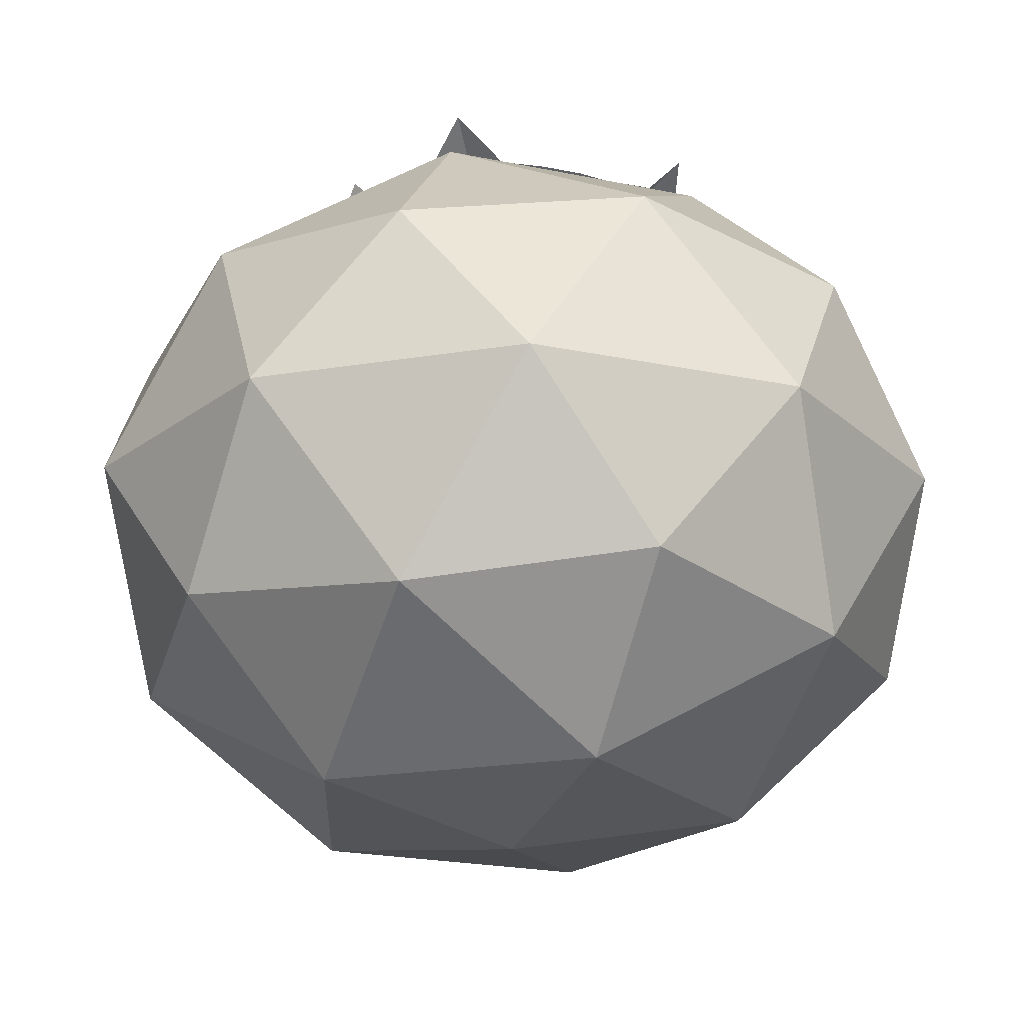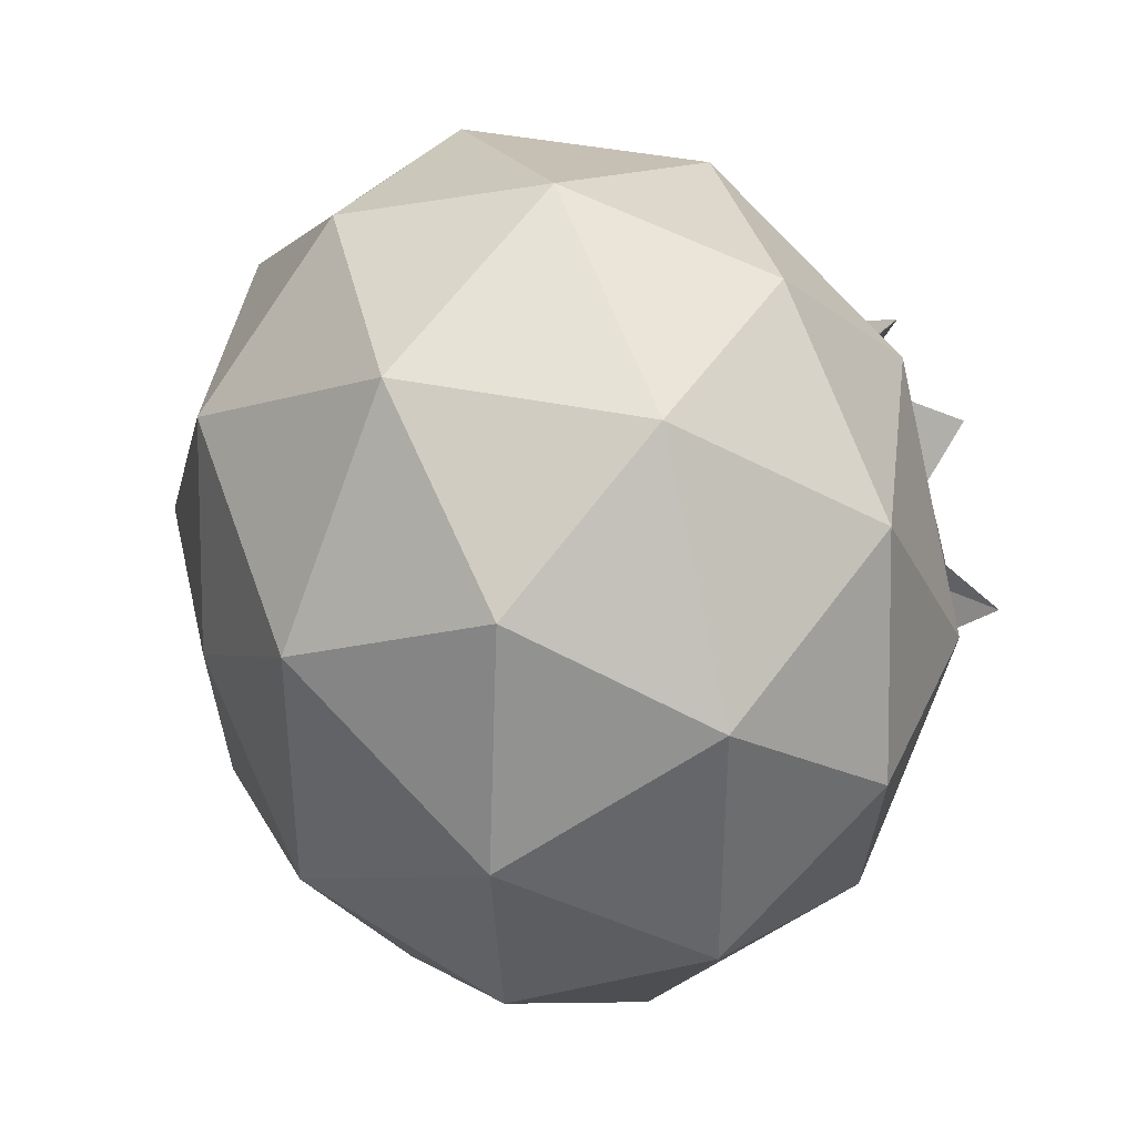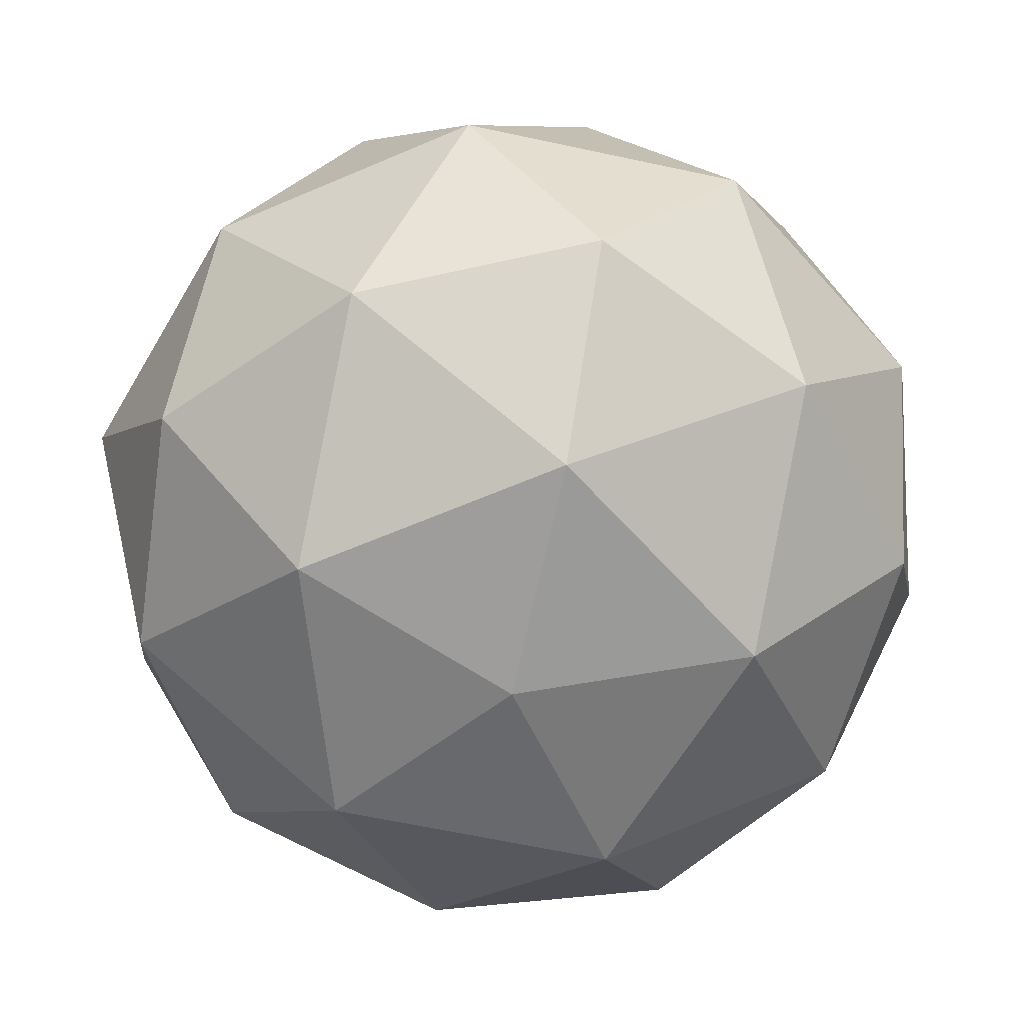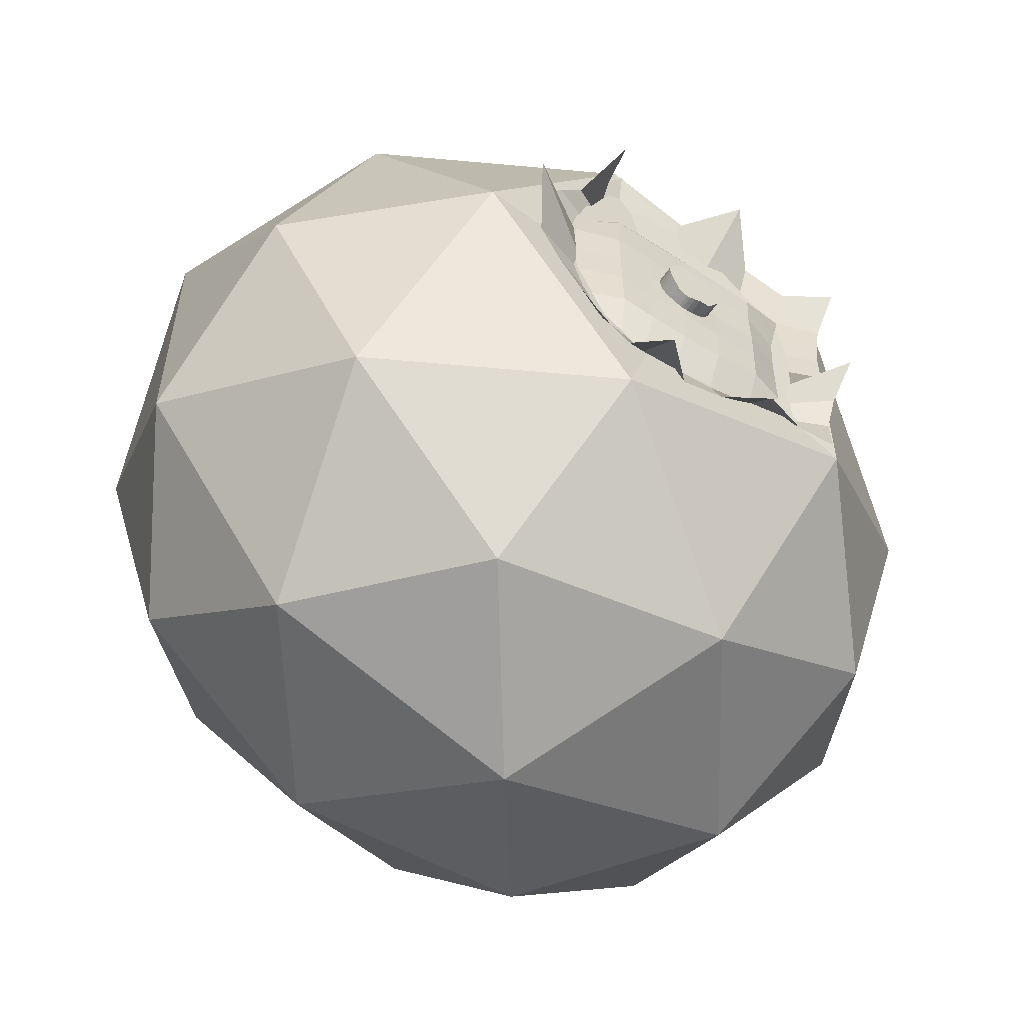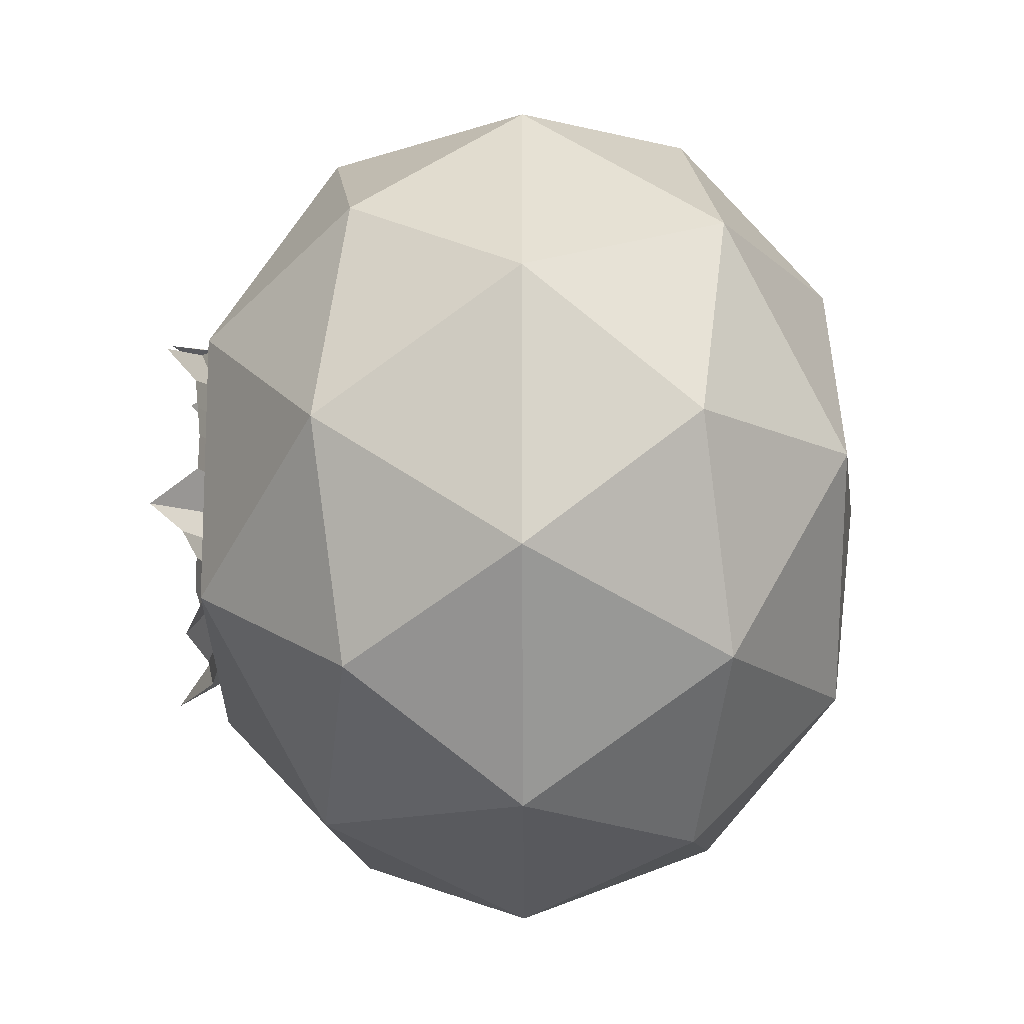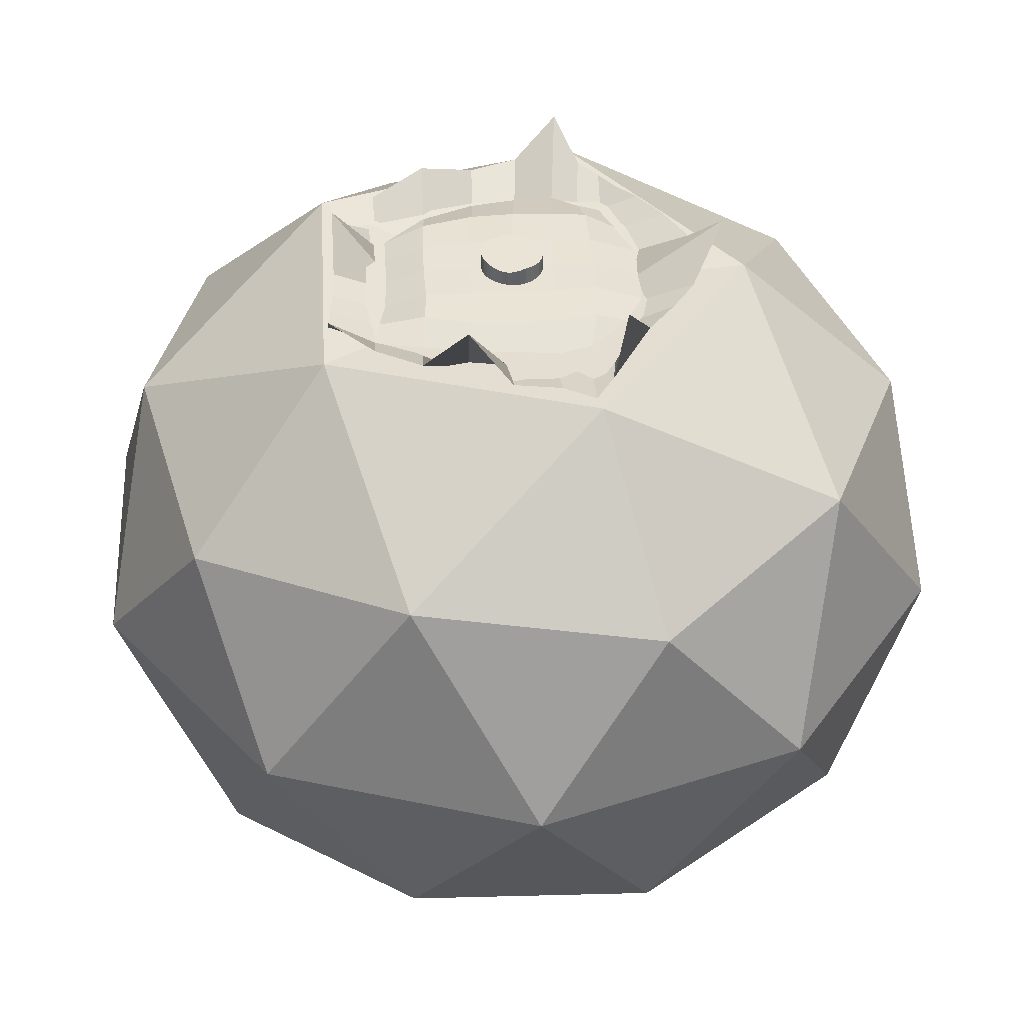
<metadata>
{"format":"obj","ext":"obj","renderer":"f3d","projection":"perspective","resolution":1024,"background":"white","views":[{"elev":-22.1,"azim":105.9,"up":"+Y"},{"elev":38.7,"azim":69.3,"up":"+Z"},{"elev":-62.3,"azim":41.6,"up":"+Y"},{"elev":-56.2,"azim":146.3,"up":"+Z"},{"elev":-14.2,"azim":-89.5,"up":"+Z"},{"elev":40.8,"azim":-3.6,"up":"+Y"}]}
</metadata>
<code>
o Icosphere
v 0 -0.8111 0
v 0.7236 -0.3884 0.5257
v -0.2764 -0.3884 0.8506
v -0.8944 -0.3884 0
v -0.2764 -0.3884 -0.8506
v 0.7236 -0.3884 -0.5257
v 0.2764 0.3884 0.8506
v -0.7236 0.3884 0.5257
v -0.7236 0.3884 -0.5257
v 0.2764 0.3884 -0.8506
v 0.8944 0.3884 0
v 0 0.7011 0
v -0.1625 -0.7387 0.5
v 0.4253 -0.7387 0.309
v 0.2629 -0.4565 0.809
v 0.8506 -0.4565 0
v 0.4253 -0.7387 -0.309
v -0.5257 -0.7387 0
v -0.6882 -0.4565 0.5
v -0.1625 -0.7387 -0.5
v -0.6882 -0.4565 -0.5
v 0.2629 -0.4565 -0.809
v 0.9511 0 0.309
v 0.9511 0 -0.309
v 0 0 1
v 0.5878 0 0.809
v -0.9511 0 0.309
v -0.5878 0 0.809
v -0.5878 0 -0.809
v -0.9511 0 -0.309
v 0.5878 0 -0.809
v 0 0 -1
v 0.6882 0.4565 0.5
v -0.2629 0.4565 0.809
v -0.8506 0.4565 0
v -0.2629 0.4565 -0.809
v 0.6882 0.4565 -0.5
v 0.1625 0.7387 0.5
v 0.5257 0.7387 0
v -0.4253 0.7387 0.309
v -0.4253 0.7387 -0.309
v 0.1625 0.7387 -0.5
f 1 14 13
f 2 14 16
f 1 13 18
f 1 18 20
f 1 20 17
f 2 16 23
f 3 15 25
f 4 19 27
f 5 21 29
f 6 22 31
f 2 23 26
f 3 25 28
f 4 27 30
f 5 29 32
f 6 31 24
f 7 33 38
f 8 34 40
f 9 35 41
f 10 36 42
f 11 37 39
f 39 42 12
f 39 37 42
f 37 10 42
f 42 41 12
f 42 36 41
f 36 9 41
f 41 40 12
f 41 35 40
f 35 8 40
f 40 38 12
f 40 34 38
f 34 7 38
f 38 39 12
f 38 33 39
f 33 11 39
f 24 37 11
f 24 31 37
f 31 10 37
f 32 36 10
f 32 29 36
f 29 9 36
f 30 35 9
f 30 27 35
f 27 8 35
f 28 34 8
f 28 25 34
f 25 7 34
f 26 33 7
f 26 23 33
f 23 11 33
f 31 32 10
f 31 22 32
f 22 5 32
f 29 30 9
f 29 21 30
f 21 4 30
f 27 28 8
f 27 19 28
f 19 3 28
f 25 26 7
f 25 15 26
f 15 2 26
f 23 24 11
f 23 16 24
f 16 6 24
f 17 22 6
f 17 20 22
f 20 5 22
f 20 21 5
f 20 18 21
f 18 4 21
f 18 19 4
f 18 13 19
f 13 3 19
f 16 17 6
f 16 14 17
f 14 1 17
f 13 15 3
f 13 14 15
f 14 2 15
o Plane
v -0.4127 0.8378 0.294
v 0.2277 0.8678 0.345
v -0.4053 0.7538 -0.2867
v 0.2607 0.7582 -0.3091
v -0.02212 0.7416 0.4109
v 0.03373 0.7645 -0.4261
v -0.4002 0.7583 0.005384
v 0.4724 0.8634 -0.000345
v 0 0.7601 0
v -0.19 0.802 -0.3446
v -0.2129 0.7579 0.3524
v -0.1988 0.7571 0.00274
v 0.1504 0.7477 0.4752
v 0.1811 0.7666 -0.3996
v 0.1832 0.7595 0
v 0.3609 0.7608 -0.1832
v 0.0141 0.7616 -0.2024
v -0.3997 0.7893 -0.1444
v -0.1926 0.7581 -0.1723
v 0.1811 0.7604 -0.191
v -0.4092 0.7616 0.1502
v 0.3469 0.7587 0.1734
v -0.0113 0.7512 0.2047
v -0.2019 0.7578 0.1775
v 0.1757 0.7563 0.1899
v 0.1286 0.8557 -0.464
v 0.09158 0.7582 0
v 0.08191 0.7443 0.4312
v 0.1027 0.7612 -0.1987
v 0.08249 0.7528 0.2005
v -0.116 0.8698 0.3967
v -0.07165 0.7625 -0.3903
v -0.09558 0.7575 0.000702
v -0.08109 0.7611 -0.1976
v -0.1015 0.7529 0.1994
v -0.3062 0.7549 -0.3014
v -0.3027 0.7195 0.004846
v -0.3137 0.7683 0.309
v -0.3025 0.7196 -0.15
v -0.3097 0.7254 0.1573
v 0.1932 0.7477 0.4061
v 0.2253 0.7606 -0.3532
v 0.2847 0.7242 0.001413
v 0.2571 0.7243 -0.1822
v 0.2554 0.7226 0.1762
v 0.3052 0.7602 -0.2608
v 0.02519 0.7275 -0.3093
v -0.1902 0.7228 -0.2556
v 0.1693 0.7257 -0.2834
v -0.4027 0.7542 -0.2081
v 0.1127 0.7272 -0.3149
v -0.07461 0.7263 -0.2957
v -0.3046 0.7194 -0.2188
v 0.2235 0.7247 -0.2637
v -0.3983 0.8672 -0.07853
v 0.4084 0.7619 -0.09121
v 0.003629 0.7638 -0.09652
v -0.1963 0.7575 -0.08829
v 0.1827 0.7596 -0.09222
v 0.094 0.7599 -0.09488
v -0.09193 0.7615 -0.09428
v -0.3014 0.7197 -0.08062
v 0.2892 0.7248 -0.09243
v 0.3982 0.761 0.09933
v -0.002909 0.755 0.09713
v -0.1969 0.7575 0.09287
v 0.1829 0.7594 0.09202
v -0.4029 0.7561 0.08451
v 0.08963 0.7581 0.09528
v -0.09623 0.7577 0.09576
v -0.304 0.7208 0.08784
v 0.2883 0.7244 0.09493
v -0.4144 0.7676 0.2156
v 0.2865 0.7554 0.2449
v -0.02014 0.7089 0.3132
v -0.2089 0.7225 0.2613
v 0.1508 0.7147 0.2922
v 0.07553 0.7114 0.3063
v -0.1116 0.7126 0.2999
v -0.3149 0.7302 0.2267
v 0.2094 0.7172 0.2612
v -0 0.3308 -0.0696
v 0.001469 0.7968 -0.06918
v 0.01358 0.3308 -0.06826
v 0.0125 0.7943 -0.06811
v 0.02663 0.3308 -0.0643
v 0.01969 0.7921 -0.06412
v 0.03867 0.3308 -0.05787
v 0.0283 0.7899 -0.05761
v 0.04921 0.3308 -0.04921
v 0.04225 0.792 -0.04904
v 0.05787 0.3308 -0.03867
v 0.0564 0.7972 -0.03863
v 0.0643 0.3308 -0.02663
v 0.0643 0.7996 -0.02663
v 0.06826 0.3308 -0.01358
v 0.06826 0.7997 -0.01358
v 0.0696 0.3308 0
v 0.0696 0.7982 0
v 0.06826 0.3308 0.01358
v 0.06826 0.7959 0.01358
v 0.0643 0.3308 0.02663
v 0.0643 0.7945 0.02663
v 0.05787 0.3308 0.03867
v 0.05787 0.7942 0.03867
v 0.04921 0.3308 0.04921
v 0.04921 0.7952 0.04921
v 0.03867 0.3308 0.05787
v 0.03867 0.7963 0.05787
v 0.02663 0.3308 0.0643
v 0.02663 0.7963 0.0643
v 0.01358 0.3308 0.06826
v 0.01358 0.7942 0.06826
v -0 0.3308 0.0696
v -0 0.7913 0.0696
v -0.01358 0.3308 0.06826
v -0.01358 0.7898 0.06826
v -0.02663 0.3308 0.0643
v -0.02663 0.7908 0.0643
v -0.03867 0.3308 0.05787
v -0.03867 0.793 0.05787
v -0.04921 0.3308 0.04921
v -0.04921 0.7954 0.04921
v -0.05787 0.3308 0.03867
v -0.05787 0.7973 0.03867
v -0.0643 0.3308 0.02663
v -0.0643 0.7983 0.02663
v -0.06826 0.3308 0.01358
v -0.06826 0.7984 0.01358
v -0.0696 0.3308 0
v -0.0696 0.7996 0
v -0.06826 0.3308 -0.01358
v -0.06826 0.8012 -0.01358
v -0.0643 0.3308 -0.02663
v -0.0643 0.8012 -0.02663
v -0.05787 0.3308 -0.03867
v -0.05787 0.8009 -0.03867
v -0.04921 0.3308 -0.04921
v -0.04921 0.7985 -0.04921
v -0.03867 0.3308 -0.05787
v -0.03838 0.7948 -0.05779
v -0.02663 0.3308 -0.0643
v -0.02516 0.7974 -0.06388
v -0.01358 0.3308 -0.06826
v -0.01145 0.7988 -0.06766
f 96 88 46 84
f 94 89 48 74
f 112 107 51 75
f 114 106 50 85
f 113 108 54 79
f 95 90 52 78
f 111 109 57 69
f 93 91 56 68
f 102 101 62 71
f 104 100 61 81
f 103 99 59 76
f 105 98 58 86
f 120 119 67 72
f 122 118 66 82
f 123 116 64 87
f 121 117 65 77
f 117 120 72 65
f 99 102 71 59
f 89 93 68 48
f 107 111 69 51
f 118 121 77 66
f 100 103 76 61
f 108 112 75 54
f 90 94 74 52
f 115 122 82 63
f 97 104 81 60
f 92 95 78 45
f 110 113 79 49
f 119 123 87 67
f 101 105 86 62
f 109 114 85 57
f 91 96 84 56
f 62 86 96 91
f 60 81 95 92
f 61 76 94 90
f 59 71 93 89
f 71 62 91 93
f 81 61 90 95
f 76 59 89 94
f 86 58 88 96
f 57 85 105 101
f 49 79 104 97
f 54 75 103 100
f 51 69 102 99
f 85 50 98 105
f 75 51 99 103
f 79 54 100 104
f 69 57 101 102
f 67 87 114 109
f 63 82 113 110
f 66 77 112 108
f 65 72 111 107
f 72 67 109 111
f 82 66 108 113
f 87 64 106 114
f 77 65 107 112
f 55 83 123 119
f 43 80 122 115
f 53 73 121 118
f 47 70 120 117
f 73 47 117 121
f 83 44 116 123
f 80 53 118 122
f 70 55 119 120
f 124 125 127 126
f 126 127 129 128
f 128 129 131 130
f 130 131 133 132
f 132 133 135 134
f 134 135 137 136
f 136 137 139 138
f 138 139 141 140
f 140 141 143 142
f 142 143 145 144
f 144 145 147 146
f 146 147 149 148
f 148 149 151 150
f 150 151 153 152
f 152 153 155 154
f 154 155 157 156
f 156 157 159 158
f 158 159 161 160
f 160 161 163 162
f 162 163 165 164
f 164 165 167 166
f 166 167 169 168
f 168 169 171 170
f 170 171 173 172
f 172 173 175 174
f 174 175 177 176
f 176 177 179 178
f 178 179 181 180
f 180 181 183 182
f 182 183 185 184
f 127 125 187 185 183 181 179 177 175 173 171 169 167 165 163 161 159 157 155 153 151 149 147 145 143 141 139 137 135 133 131 129
f 184 185 187 186
f 186 187 125 124
f 124 126 128 130 132 134 136 138 140 142 144 146 148 150 152 154 156 158 160 162 164 166 168 170 172 174 176 178 180 182 184 186

</code>
